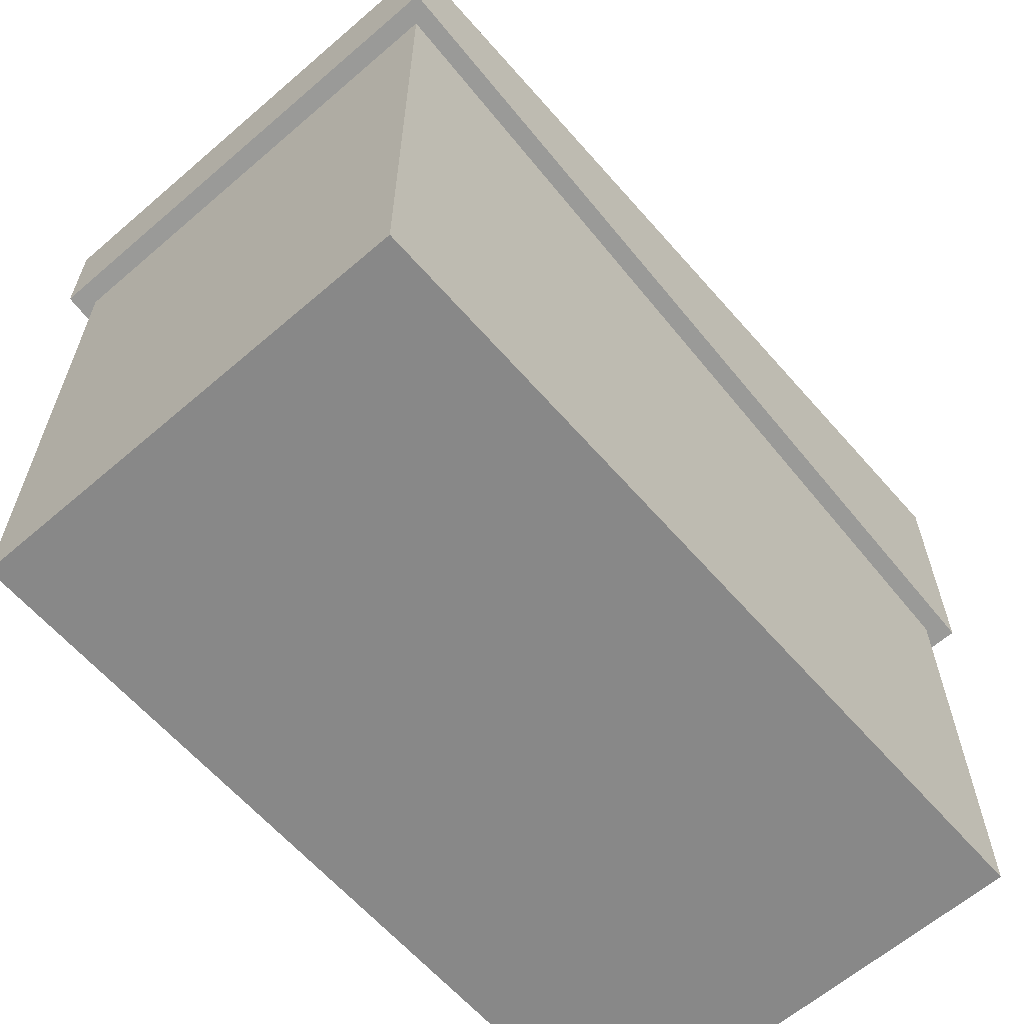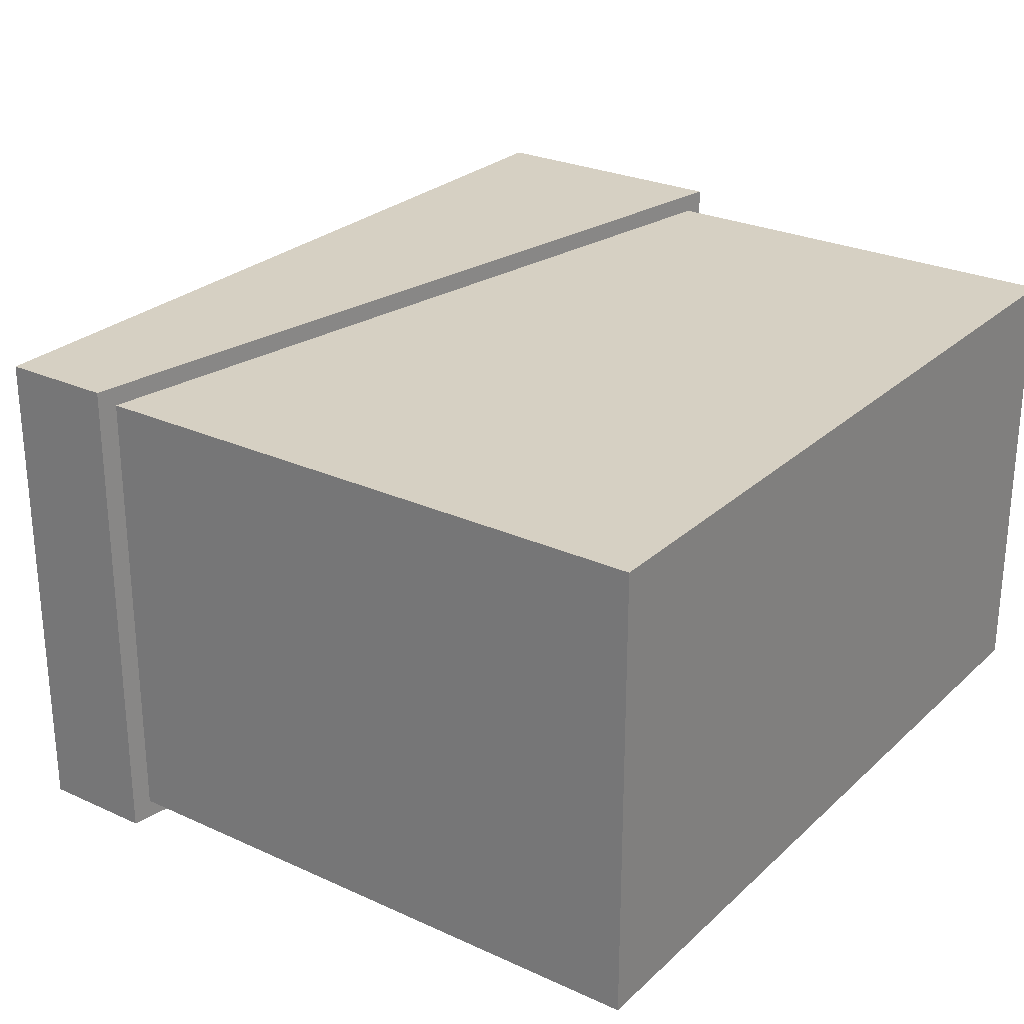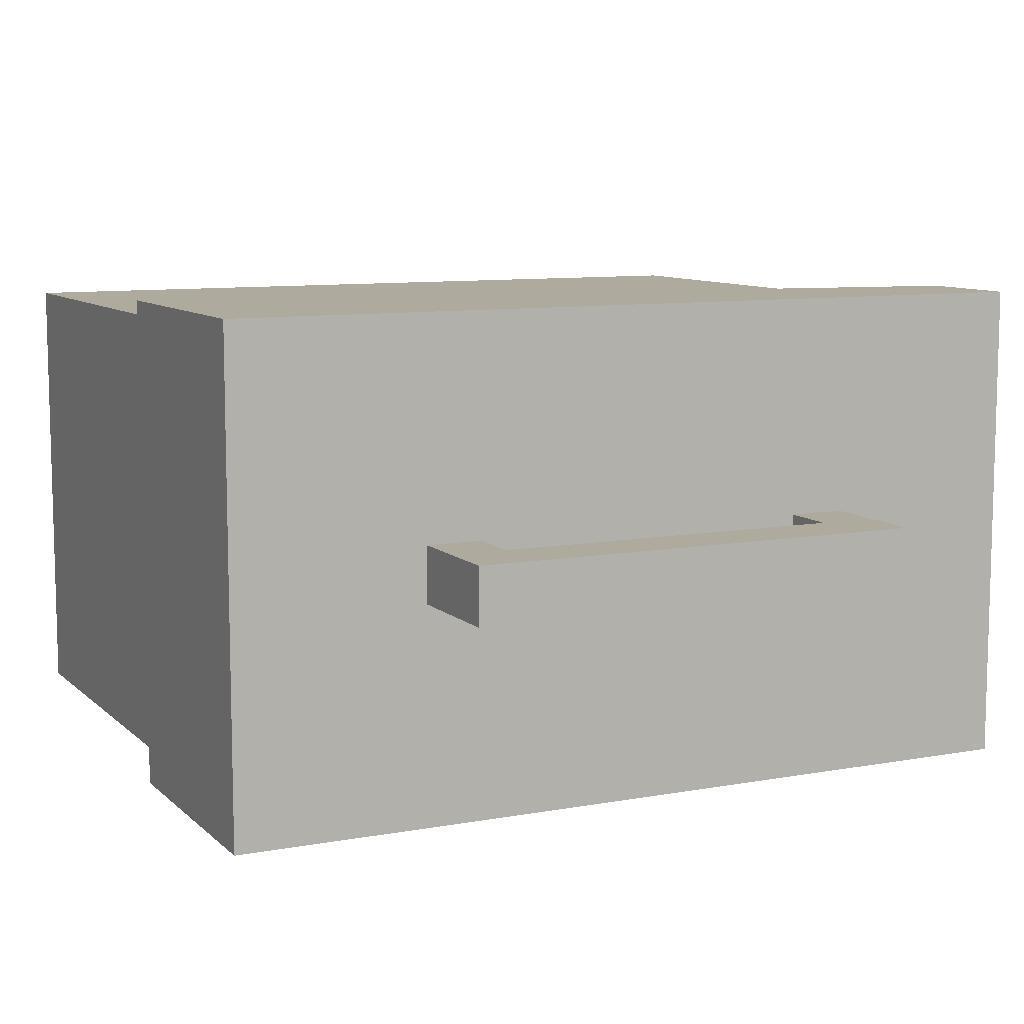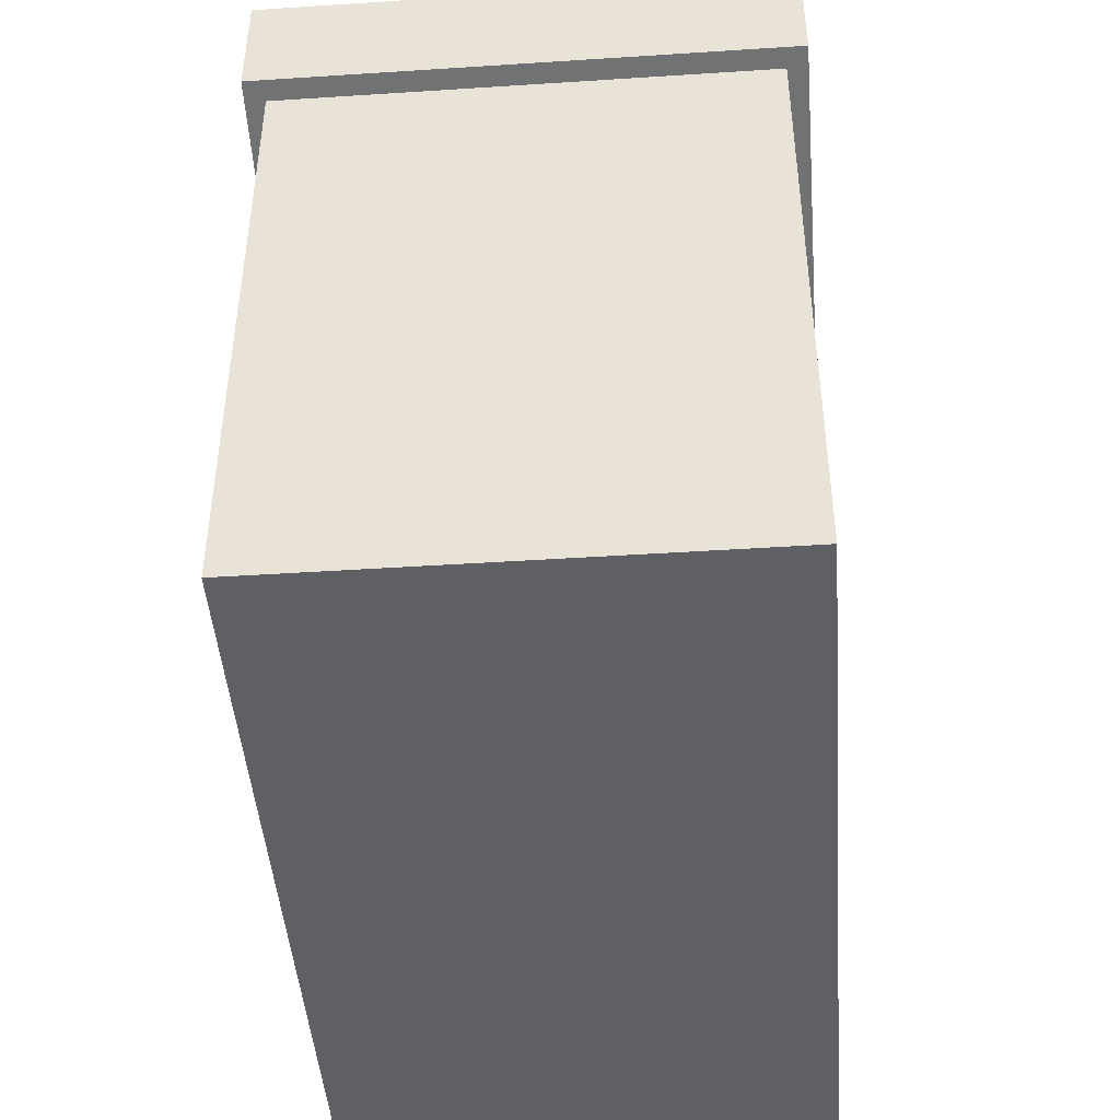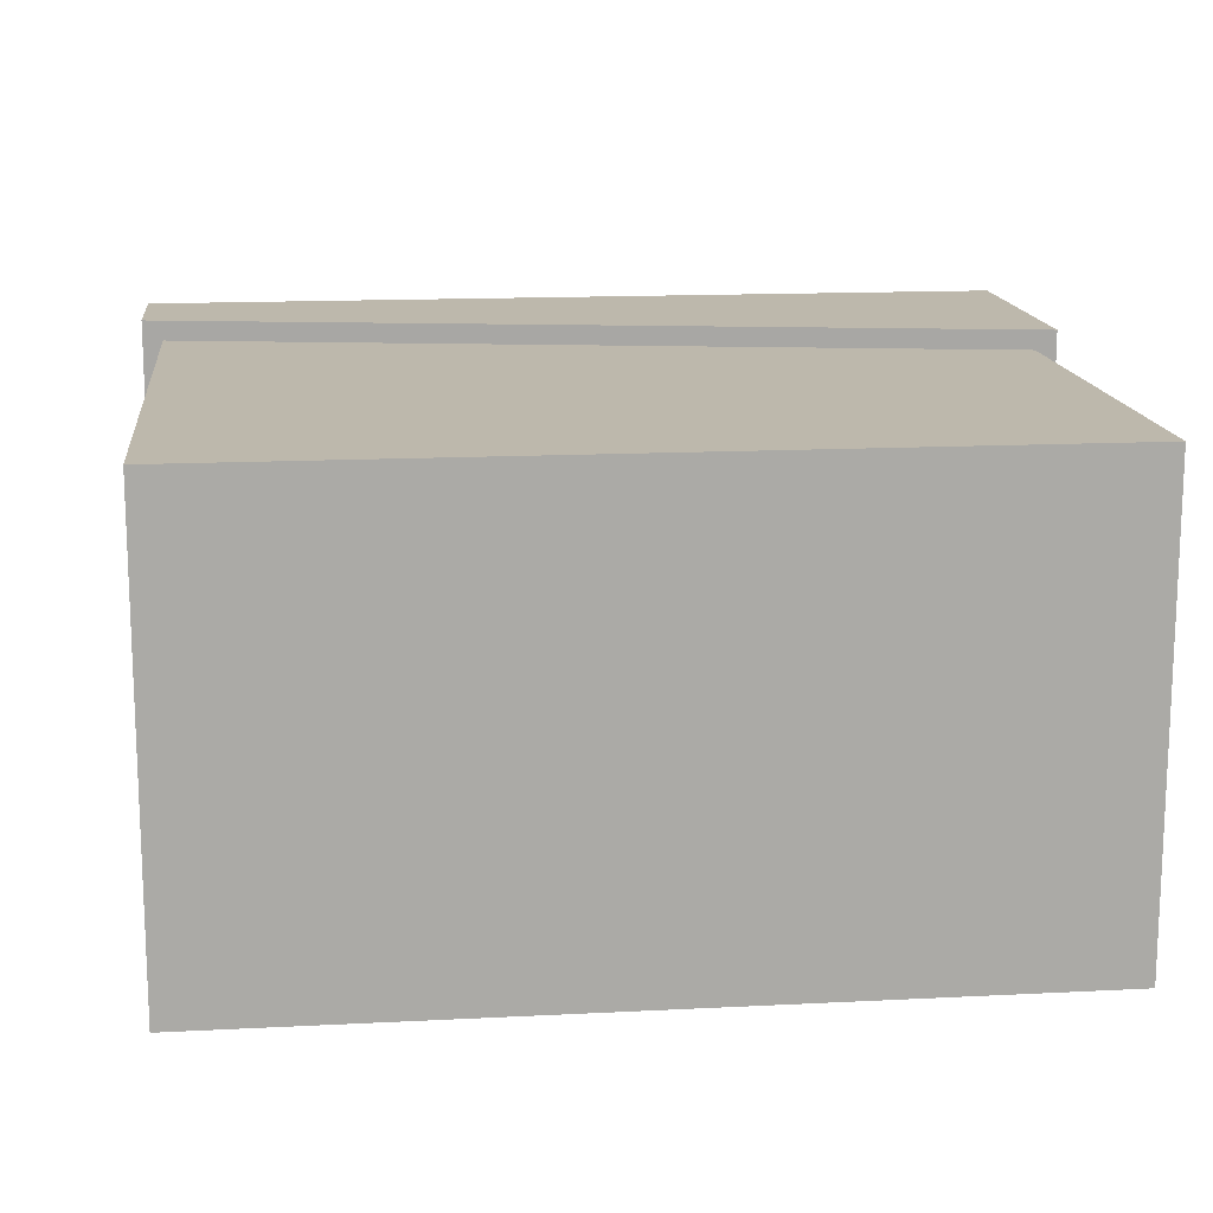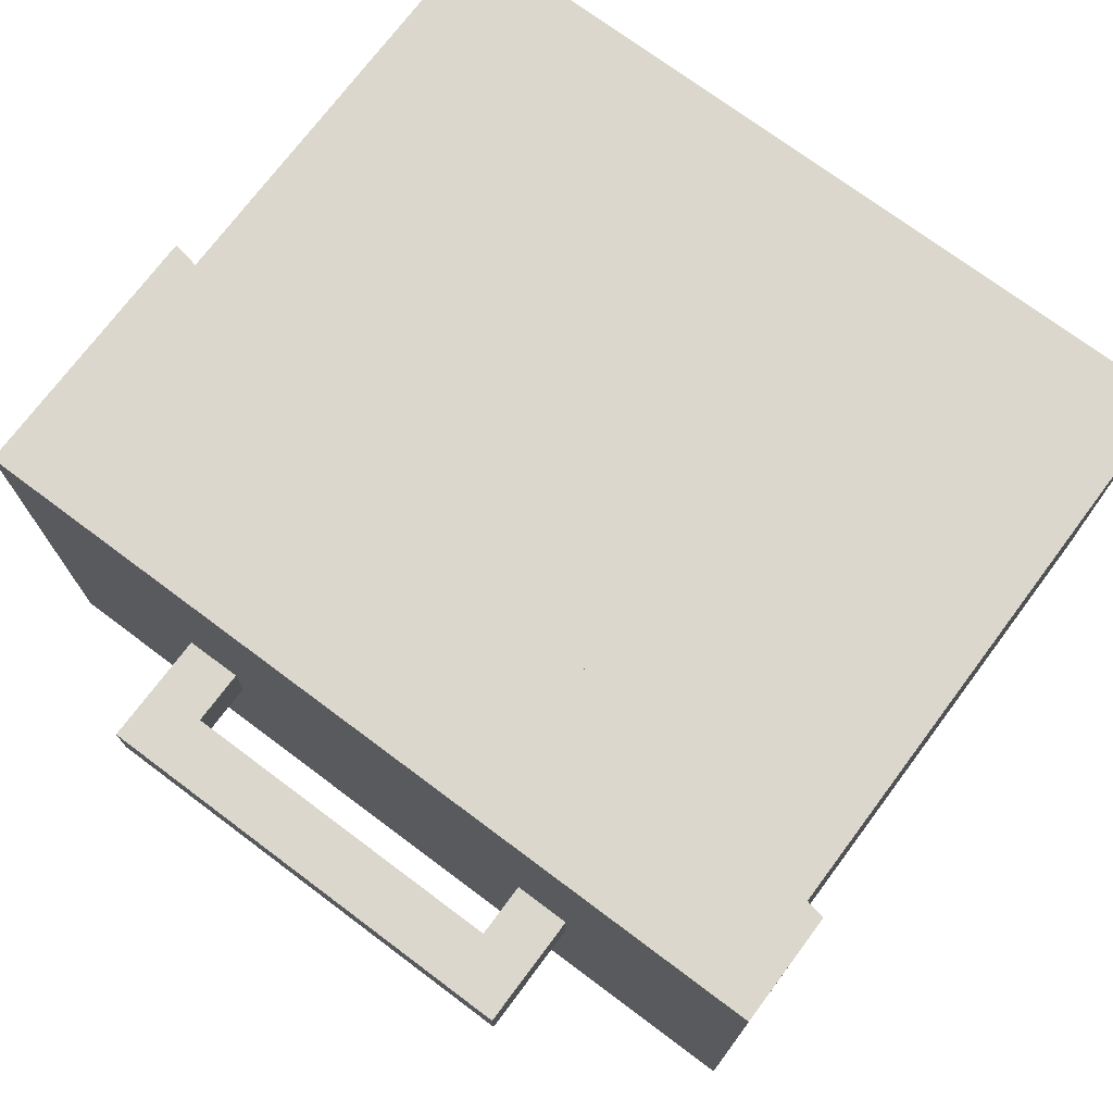
<metadata>
{"format":"obj","ext":"obj","renderer":"f3d","projection":"perspective","resolution":1024,"background":"white","views":[{"elev":-62.7,"azim":-48.9,"up":"+Y"},{"elev":26.5,"azim":-54.4,"up":"+Z"},{"elev":9.3,"azim":154.2,"up":"+Z"},{"elev":-45.3,"azim":-85.7,"up":"+Y"},{"elev":14.7,"azim":-6.3,"up":"+Z"},{"elev":73.3,"azim":-143.2,"up":"+Z"}]}
</metadata>
<code>
o Ammo_Box_Cube.026
v -0.1002 -0.0817 0.05615
v -0.1002 0.0817 0.05615
v -0.1002 -0.0817 -0.05615
v -0.1002 0.0817 -0.05615
v 0.1002 -0.0817 0.05615
v 0.1002 0.0817 0.05615
v 0.1002 -0.0817 -0.05615
v 0.1002 0.0817 -0.05615
v -0.1051 0.06454 0.06087
v -0.1051 0.09208 0.06087
v -0.1051 0.06454 -0.06087
v -0.1051 0.09208 -0.06087
v 0.1051 0.02661 0.06087
v 0.1051 0.09208 0.06087
v 0.1051 0.02661 -0.06087
v 0.1051 0.09208 -0.06087
v -0.05698 0.07511 0.006979
v -0.05698 0.1208 0.006979
v -0.05698 0.07511 -0.006979
v -0.05698 0.1208 -0.006979
v -0.04302 0.07511 0.006979
v -0.04302 0.1208 0.006979
v -0.04302 0.07511 -0.006979
v -0.04302 0.1208 -0.006979
v 0.04302 0.07511 0.006979
v 0.04302 0.07511 -0.006979
v 0.04302 0.1208 -0.006979
v 0.05698 0.07511 0.006979
v 0.05698 0.1208 0.006979
v 0.05698 0.07511 -0.006979
v 0.05698 0.1208 -0.006979
v -0.05698 0.1059 0.006979
v -0.05698 0.1059 -0.006979
v -0.04302 0.1059 -0.006979
v -0.04302 0.1059 0.006979
v 0.05698 0.1059 -0.006979
v 0.05698 0.1059 0.006979
v 0.04302 0.1208 0.006979
v 0.04302 0.1059 0.006979
v 0.04302 0.1059 -0.006979
f 1 2 4 3
f 3 4 8 7
f 7 8 6 5
f 5 6 2 1
f 3 7 5 1
f 32 18 20 33
f 9 10 12 11
f 11 12 16 15
f 15 16 14 13
f 13 14 10 9
f 11 15 13 9
f 16 12 10 14
f 33 20 24 34
f 34 24 27 40
f 35 22 18 32
f 24 20 18 22
f 40 27 31 36
f 36 31 29 37
f 37 29 38 39
f 31 27 38 29
f 21 35 32 17
f 23 34 35 21
f 19 33 34 23
f 17 32 33 19
f 28 37 39 25
f 30 36 37 28
f 26 40 36 30
f 25 39 40 26
f 35 34 40 39
f 22 35 39 38
f 24 22 38 27

</code>
